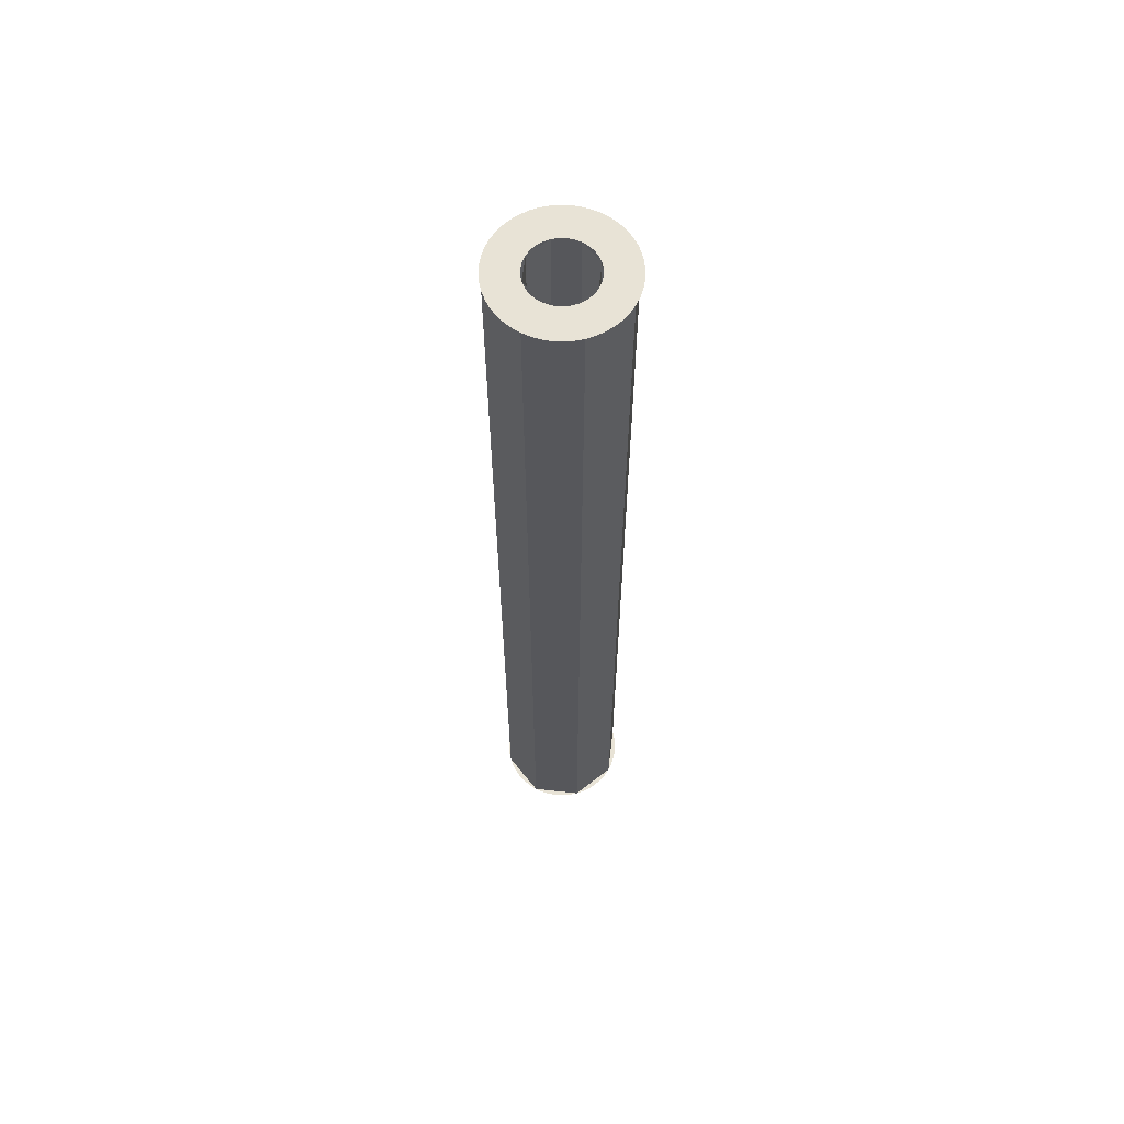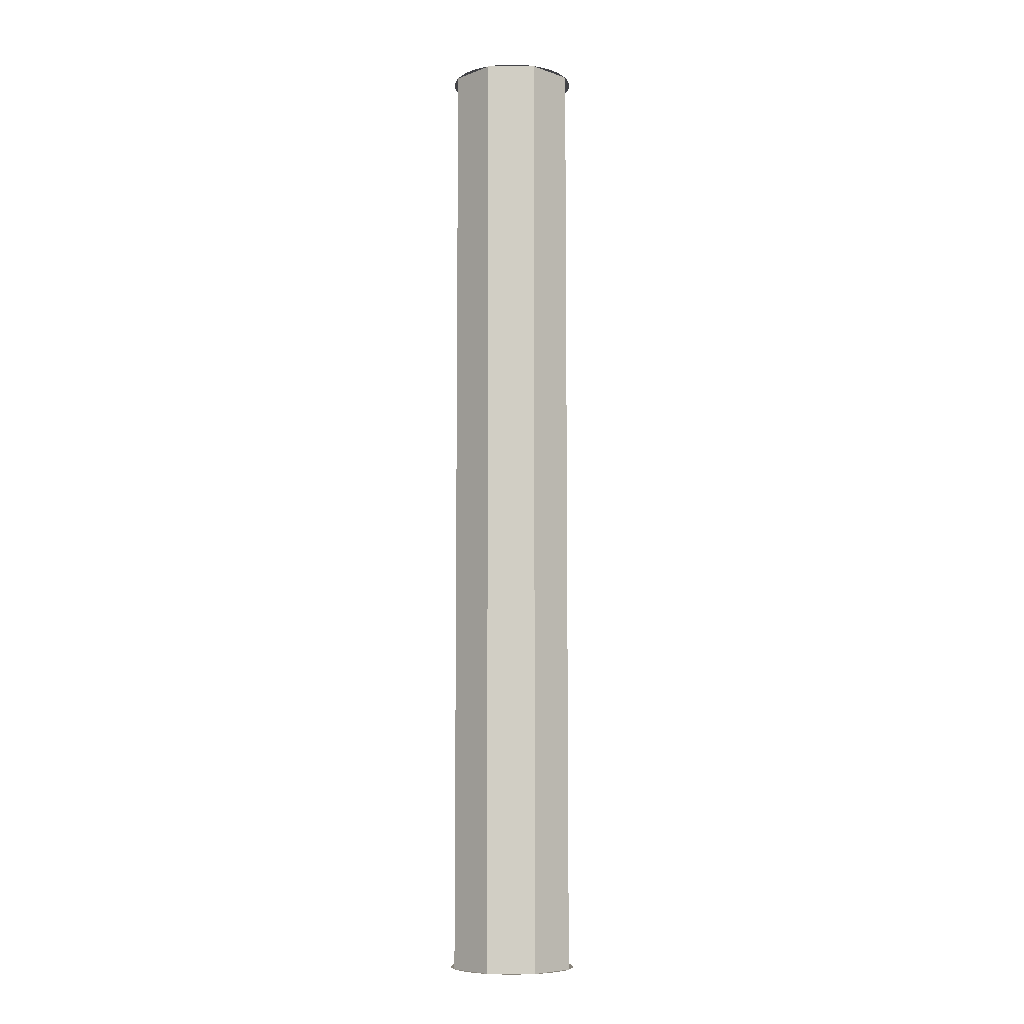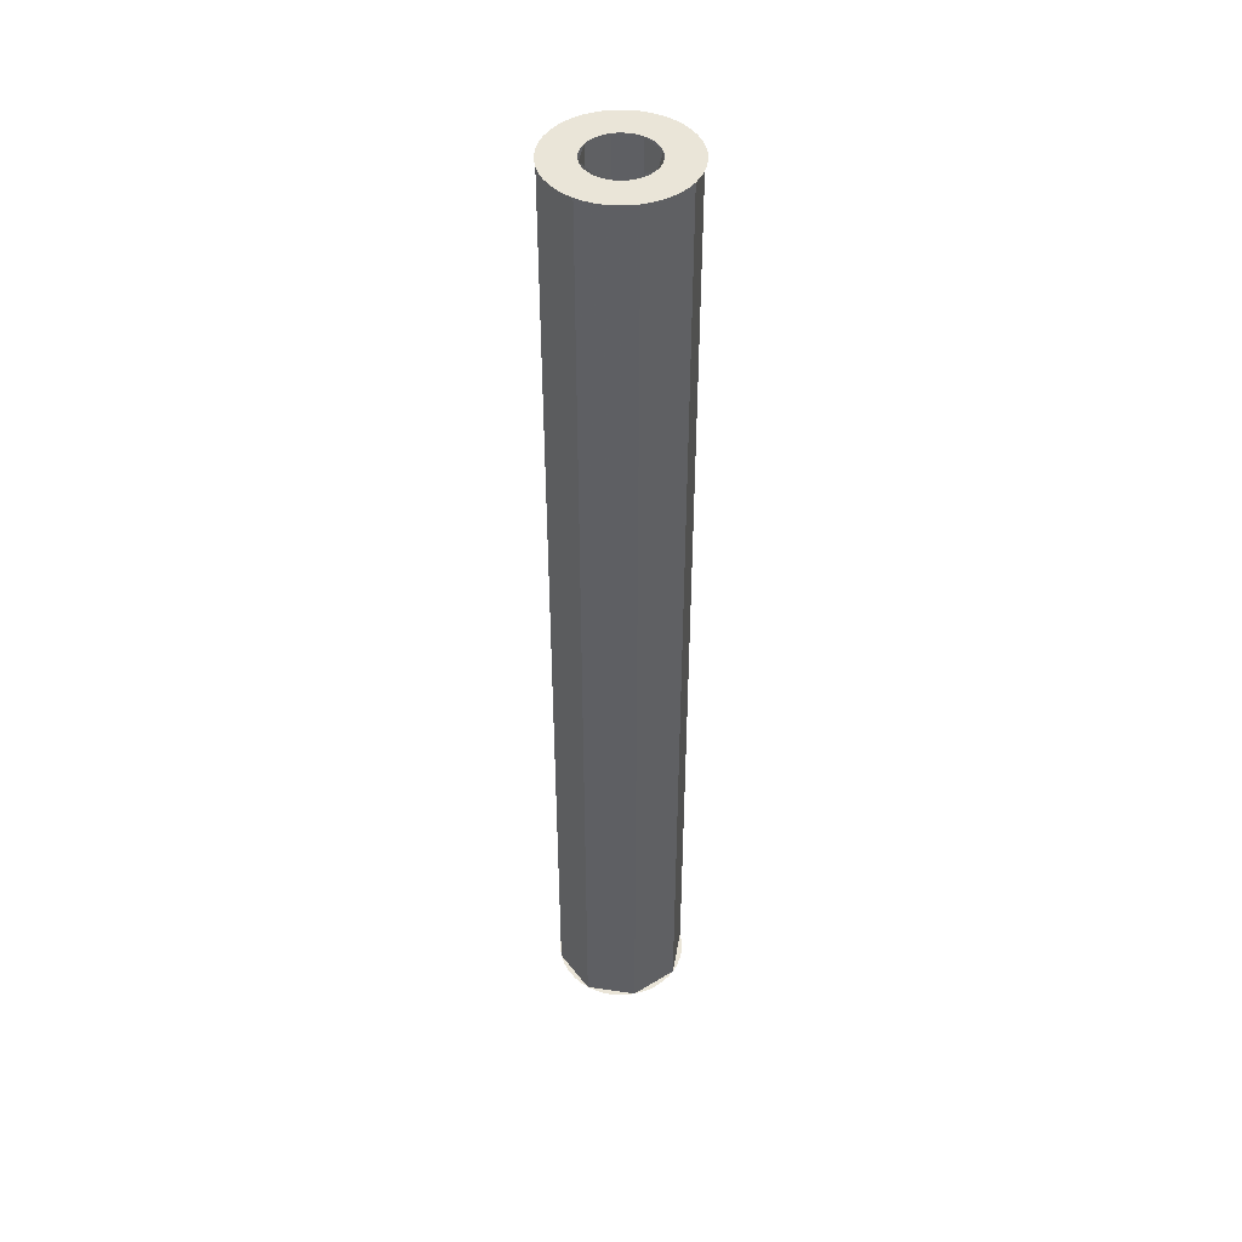
<metadata>
{"format":"obj","ext":"obj","renderer":"f3d","projection":"perspective","resolution":1024,"background":"white","views":[{"elev":62.5,"azim":164.0,"up":"+Y"},{"elev":-7.4,"azim":-111.5,"up":"+Y"},{"elev":44.8,"azim":167.4,"up":"+Y"}]}
</metadata>
<code>
v 0.2 0 0
v 0.1983 0 0.0261
v 0.09914 0 0.01305
v 0.1 0 0
v 0.1983 0 0.0261
v 0.1932 0 0.05176
v 0.09659 0 0.02588
v 0.09914 0 0.01305
v 0.1932 0 0.05176
v 0.1848 0 0.07654
v 0.09239 0 0.03827
v 0.09659 0 0.02588
v 0.1848 0 0.07654
v 0.1732 0 0.1
v 0.0866 0 0.05
v 0.09239 0 0.03827
v 0.1732 0 0.1
v 0.1587 0 0.1218
v 0.07934 0 0.06088
v 0.0866 0 0.05
v 0.1587 0 0.1218
v 0.1414 0 0.1414
v 0.07071 0 0.07071
v 0.07934 0 0.06088
v 0.1414 0 0.1414
v 0.1218 0 0.1587
v 0.06088 0 0.07934
v 0.07071 0 0.07071
v 0.1218 0 0.1587
v 0.1 0 0.1732
v 0.05 0 0.0866
v 0.06088 0 0.07934
v 0.1 0 0.1732
v 0.07654 0 0.1848
v 0.03827 0 0.09239
v 0.05 0 0.0866
v 0.07654 0 0.1848
v 0.05176 0 0.1932
v 0.02588 0 0.09659
v 0.03827 0 0.09239
v 0.05176 0 0.1932
v 0.0261 0 0.1983
v 0.01305 0 0.09914
v 0.02588 0 0.09659
v 0.0261 0 0.1983
v 0 0 0.2
v 0 0 0.1
v 0.01305 0 0.09914
v 0 0 0.2
v -0.0261 0 0.1983
v -0.01305 0 0.09914
v 0 0 0.1
v -0.0261 0 0.1983
v -0.05176 0 0.1932
v -0.02588 0 0.09659
v -0.01305 0 0.09914
v -0.05176 0 0.1932
v -0.07654 0 0.1848
v -0.03827 0 0.09239
v -0.02588 0 0.09659
v -0.07654 0 0.1848
v -0.1 0 0.1732
v -0.05 0 0.0866
v -0.03827 0 0.09239
v -0.1 0 0.1732
v -0.1218 0 0.1587
v -0.06088 0 0.07934
v -0.05 0 0.0866
v -0.1218 0 0.1587
v -0.1414 0 0.1414
v -0.07071 0 0.07071
v -0.06088 0 0.07934
v -0.1414 0 0.1414
v -0.1587 0 0.1218
v -0.07934 0 0.06088
v -0.07071 0 0.07071
v -0.1587 0 0.1218
v -0.1732 0 0.1
v -0.0866 0 0.05
v -0.07934 0 0.06088
v -0.1732 0 0.1
v -0.1848 0 0.07654
v -0.09239 0 0.03827
v -0.0866 0 0.05
v -0.1848 0 0.07654
v -0.1932 0 0.05176
v -0.09659 0 0.02588
v -0.09239 0 0.03827
v -0.1932 0 0.05176
v -0.1983 0 0.0261
v -0.09914 0 0.01305
v -0.09659 0 0.02588
v -0.1983 0 0.0261
v -0.2 0 0
v -0.1 0 0
v -0.09914 0 0.01305
v -0.2 0 0
v -0.1983 0 -0.0261
v -0.09914 0 -0.01305
v -0.1 0 0
v -0.1983 0 -0.0261
v -0.1932 0 -0.05176
v -0.09659 0 -0.02588
v -0.09914 0 -0.01305
v -0.1932 0 -0.05176
v -0.1848 0 -0.07654
v -0.09239 0 -0.03827
v -0.09659 0 -0.02588
v -0.1848 0 -0.07654
v -0.1732 0 -0.1
v -0.0866 0 -0.05
v -0.09239 0 -0.03827
v -0.1732 0 -0.1
v -0.1587 0 -0.1218
v -0.07934 0 -0.06088
v -0.0866 0 -0.05
v -0.1587 0 -0.1218
v -0.1414 0 -0.1414
v -0.07071 0 -0.07071
v -0.07934 0 -0.06088
v -0.1414 0 -0.1414
v -0.1218 0 -0.1587
v -0.06088 0 -0.07934
v -0.07071 0 -0.07071
v -0.1218 0 -0.1587
v -0.1 0 -0.1732
v -0.05 0 -0.0866
v -0.06088 0 -0.07934
v -0.1 0 -0.1732
v -0.07654 0 -0.1848
v -0.03827 0 -0.09239
v -0.05 0 -0.0866
v -0.07654 0 -0.1848
v -0.05176 0 -0.1932
v -0.02588 0 -0.09659
v -0.03827 0 -0.09239
v -0.05176 0 -0.1932
v -0.0261 0 -0.1983
v -0.01305 0 -0.09914
v -0.02588 0 -0.09659
v -0.0261 0 -0.1983
v 0 0 -0.2
v 0 0 -0.1
v -0.01305 0 -0.09914
v 0 0 -0.2
v 0.0261 0 -0.1983
v 0.01305 0 -0.09914
v 0 0 -0.1
v 0.0261 0 -0.1983
v 0.05176 0 -0.1932
v 0.02588 0 -0.09659
v 0.01305 0 -0.09914
v 0.05176 0 -0.1932
v 0.07654 0 -0.1848
v 0.03827 0 -0.09239
v 0.02588 0 -0.09659
v 0.07654 0 -0.1848
v 0.1 0 -0.1732
v 0.05 0 -0.0866
v 0.03827 0 -0.09239
v 0.1 0 -0.1732
v 0.1218 0 -0.1587
v 0.06088 0 -0.07934
v 0.05 0 -0.0866
v 0.1218 0 -0.1587
v 0.1414 0 -0.1414
v 0.07071 0 -0.07071
v 0.06088 0 -0.07934
v 0.1414 0 -0.1414
v 0.1587 0 -0.1218
v 0.07934 0 -0.06088
v 0.07071 0 -0.07071
v 0.1587 0 -0.1218
v 0.1732 0 -0.1
v 0.0866 0 -0.05
v 0.07934 0 -0.06088
v 0.1732 0 -0.1
v 0.1848 0 -0.07654
v 0.09239 0 -0.03827
v 0.0866 0 -0.05
v 0.1848 0 -0.07654
v 0.1932 0 -0.05176
v 0.09659 0 -0.02588
v 0.09239 0 -0.03827
v 0.1932 0 -0.05176
v 0.1983 0 -0.0261
v 0.09914 0 -0.01305
v 0.09659 0 -0.02588
v 0.1983 0 -0.0261
v 0.2 0 0
v 0.1 0 0
v 0.09914 0 -0.01305
v 0.07071 0 0.07071
v 0.1 0 0
v 0.1 0.05 0
v 0.07071 0.05 0.07071
v 0 0 0.1
v 0.07071 0 0.07071
v 0.07071 0.05 0.07071
v 0 0.05 0.1
v -0.07071 0 0.07071
v 0 0 0.1
v 0 0.05 0.1
v -0.07071 0.05 0.07071
v -0.1 0 0
v -0.07071 0 0.07071
v -0.07071 0.05 0.07071
v -0.1 0.05 0
v -0.07071 0 -0.07071
v -0.1 0 0
v -0.1 0.05 0
v -0.07071 0.05 -0.07071
v 0 0 -0.1
v -0.07071 0 -0.07071
v -0.07071 0.05 -0.07071
v 0 0.05 -0.1
v 0.07071 0 -0.07071
v 0 0 -0.1
v 0 0.05 -0.1
v 0.07071 0.05 -0.07071
v 0.1 0 0
v 0.07071 0 -0.07071
v 0.07071 0.05 -0.07071
v 0.1 0.05 0
v 0.1414 0 0.1414
v 0.2 0 0
v 0.2 0.05 0
v 0.1414 0.05 0.1414
v 0 0 0.2
v 0.1414 0 0.1414
v 0.1414 0.05 0.1414
v 0 0.05 0.2
v -0.1414 0 0.1414
v 0 0 0.2
v 0 0.05 0.2
v -0.1414 0.05 0.1414
v -0.2 0 0
v -0.1414 0 0.1414
v -0.1414 0.05 0.1414
v -0.2 0.05 0
v -0.1414 0 -0.1414
v -0.2 0 0
v -0.2 0.05 0
v -0.1414 0.05 -0.1414
v 0 0 -0.2
v -0.1414 0 -0.1414
v -0.1414 0.05 -0.1414
v 0 0.05 -0.2
v 0.1414 0 -0.1414
v 0 0 -0.2
v 0 0.05 -0.2
v 0.1414 0.05 -0.1414
v 0.2 0 0
v 0.1414 0 -0.1414
v 0.1414 0.05 -0.1414
v 0.2 0.05 0
v 0.1414 0.05 0.1414
v 0.2 0.05 0
v 0.2 2.95 0
v 0.1414 2.95 0.1414
v 0 0.05 0.2
v 0.1414 0.05 0.1414
v 0.1414 2.95 0.1414
v 0 2.95 0.2
v -0.1414 0.05 0.1414
v 0 0.05 0.2
v 0 2.95 0.2
v -0.1414 2.95 0.1414
v -0.2 0.05 0
v -0.1414 0.05 0.1414
v -0.1414 2.95 0.1414
v -0.2 2.95 0
v -0.1414 0.05 -0.1414
v -0.2 0.05 0
v -0.2 2.95 0
v -0.1414 2.95 -0.1414
v 0 0.05 -0.2
v -0.1414 0.05 -0.1414
v -0.1414 2.95 -0.1414
v 0 2.95 -0.2
v 0.1414 0.05 -0.1414
v 0 0.05 -0.2
v 0 2.95 -0.2
v 0.1414 2.95 -0.1414
v 0.2 0.05 0
v 0.1414 0.05 -0.1414
v 0.1414 2.95 -0.1414
v 0.2 2.95 0
v 0.07071 0.05 0.07071
v 0.1 0.05 0
v 0.1 2.95 0
v 0.07071 2.95 0.07071
v 0 0.05 0.1
v 0.07071 0.05 0.07071
v 0.07071 2.95 0.07071
v 0 2.95 0.1
v -0.07071 0.05 0.07071
v 0 0.05 0.1
v 0 2.95 0.1
v -0.07071 2.95 0.07071
v -0.1 0.05 0
v -0.07071 0.05 0.07071
v -0.07071 2.95 0.07071
v -0.1 2.95 0
v -0.07071 0.05 -0.07071
v -0.1 0.05 0
v -0.1 2.95 0
v -0.07071 2.95 -0.07071
v 0 0.05 -0.1
v -0.07071 0.05 -0.07071
v -0.07071 2.95 -0.07071
v 0 2.95 -0.1
v 0.07071 0.05 -0.07071
v 0 0.05 -0.1
v 0 2.95 -0.1
v 0.07071 2.95 -0.07071
v 0.1 0.05 0
v 0.07071 0.05 -0.07071
v 0.07071 2.95 -0.07071
v 0.1 2.95 0
v -0.2 3 0
v -0.1983 3 0.0261
v -0.09914 3 0.01305
v -0.1 3 0
v -0.1983 3 0.0261
v -0.1932 3 0.05176
v -0.09659 3 0.02588
v -0.09914 3 0.01305
v -0.1932 3 0.05176
v -0.1848 3 0.07654
v -0.09239 3 0.03827
v -0.09659 3 0.02588
v -0.1848 3 0.07654
v -0.1732 3 0.1
v -0.0866 3 0.05
v -0.09239 3 0.03827
v -0.1732 3 0.1
v -0.1587 3 0.1218
v -0.07934 3 0.06088
v -0.0866 3 0.05
v -0.1587 3 0.1218
v -0.1414 3 0.1414
v -0.07071 3 0.07071
v -0.07934 3 0.06088
v -0.1414 3 0.1414
v -0.1218 3 0.1587
v -0.06088 3 0.07934
v -0.07071 3 0.07071
v -0.1218 3 0.1587
v -0.1 3 0.1732
v -0.05 3 0.0866
v -0.06088 3 0.07934
v -0.1 3 0.1732
v -0.07654 3 0.1848
v -0.03827 3 0.09239
v -0.05 3 0.0866
v -0.07654 3 0.1848
v -0.05176 3 0.1932
v -0.02588 3 0.09659
v -0.03827 3 0.09239
v -0.05176 3 0.1932
v -0.0261 3 0.1983
v -0.01305 3 0.09914
v -0.02588 3 0.09659
v -0.0261 3 0.1983
v 0 3 0.2
v 0 3 0.1
v -0.01305 3 0.09914
v 0 3 0.2
v 0.0261 3 0.1983
v 0.01305 3 0.09914
v 0 3 0.1
v 0.0261 3 0.1983
v 0.05176 3 0.1932
v 0.02588 3 0.09659
v 0.01305 3 0.09914
v 0.05176 3 0.1932
v 0.07654 3 0.1848
v 0.03827 3 0.09239
v 0.02588 3 0.09659
v 0.07654 3 0.1848
v 0.1 3 0.1732
v 0.05 3 0.0866
v 0.03827 3 0.09239
v 0.1 3 0.1732
v 0.1218 3 0.1587
v 0.06088 3 0.07934
v 0.05 3 0.0866
v 0.1218 3 0.1587
v 0.1414 3 0.1414
v 0.07071 3 0.07071
v 0.06088 3 0.07934
v 0.1414 3 0.1414
v 0.1587 3 0.1218
v 0.07934 3 0.06088
v 0.07071 3 0.07071
v 0.1587 3 0.1218
v 0.1732 3 0.1
v 0.0866 3 0.05
v 0.07934 3 0.06088
v 0.1732 3 0.1
v 0.1848 3 0.07654
v 0.09239 3 0.03827
v 0.0866 3 0.05
v 0.1848 3 0.07654
v 0.1932 3 0.05176
v 0.09659 3 0.02588
v 0.09239 3 0.03827
v 0.1932 3 0.05176
v 0.1983 3 0.0261
v 0.09914 3 0.01305
v 0.09659 3 0.02588
v 0.1983 3 0.0261
v 0.2 3 0
v 0.1 3 0
v 0.09914 3 0.01305
v 0.2 3 0
v 0.1983 3 -0.0261
v 0.09914 3 -0.01305
v 0.1 3 0
v 0.1983 3 -0.0261
v 0.1932 3 -0.05176
v 0.09659 3 -0.02588
v 0.09914 3 -0.01305
v 0.1932 3 -0.05176
v 0.1848 3 -0.07654
v 0.09239 3 -0.03827
v 0.09659 3 -0.02588
v 0.1848 3 -0.07654
v 0.1732 3 -0.1
v 0.0866 3 -0.05
v 0.09239 3 -0.03827
v 0.1732 3 -0.1
v 0.1587 3 -0.1218
v 0.07934 3 -0.06088
v 0.0866 3 -0.05
v 0.1587 3 -0.1218
v 0.1414 3 -0.1414
v 0.07071 3 -0.07071
v 0.07934 3 -0.06088
v 0.1414 3 -0.1414
v 0.1218 3 -0.1587
v 0.06088 3 -0.07934
v 0.07071 3 -0.07071
v 0.1218 3 -0.1587
v 0.1 3 -0.1732
v 0.05 3 -0.0866
v 0.06088 3 -0.07934
v 0.1 3 -0.1732
v 0.07654 3 -0.1848
v 0.03827 3 -0.09239
v 0.05 3 -0.0866
v 0.07654 3 -0.1848
v 0.05176 3 -0.1932
v 0.02588 3 -0.09659
v 0.03827 3 -0.09239
v 0.05176 3 -0.1932
v 0.0261 3 -0.1983
v 0.01305 3 -0.09914
v 0.02588 3 -0.09659
v 0.0261 3 -0.1983
v 0 3 -0.2
v 0 3 -0.1
v 0.01305 3 -0.09914
v 0 3 -0.2
v -0.0261 3 -0.1983
v -0.01305 3 -0.09914
v 0 3 -0.1
v -0.0261 3 -0.1983
v -0.05176 3 -0.1932
v -0.02588 3 -0.09659
v -0.01305 3 -0.09914
v -0.05176 3 -0.1932
v -0.07654 3 -0.1848
v -0.03827 3 -0.09239
v -0.02588 3 -0.09659
v -0.07654 3 -0.1848
v -0.1 3 -0.1732
v -0.05 3 -0.0866
v -0.03827 3 -0.09239
v -0.1 3 -0.1732
v -0.1218 3 -0.1587
v -0.06088 3 -0.07934
v -0.05 3 -0.0866
v -0.1218 3 -0.1587
v -0.1414 3 -0.1414
v -0.07071 3 -0.07071
v -0.06088 3 -0.07934
v -0.1414 3 -0.1414
v -0.1587 3 -0.1218
v -0.07934 3 -0.06088
v -0.07071 3 -0.07071
v -0.1587 3 -0.1218
v -0.1732 3 -0.1
v -0.0866 3 -0.05
v -0.07934 3 -0.06088
v -0.1732 3 -0.1
v -0.1848 3 -0.07654
v -0.09239 3 -0.03827
v -0.0866 3 -0.05
v -0.1848 3 -0.07654
v -0.1932 3 -0.05176
v -0.09659 3 -0.02588
v -0.09239 3 -0.03827
v -0.1932 3 -0.05176
v -0.1983 3 -0.0261
v -0.09914 3 -0.01305
v -0.09659 3 -0.02588
v -0.1983 3 -0.0261
v -0.2 3 0
v -0.1 3 0
v -0.09914 3 -0.01305
v -0.07071 3 0.07071
v -0.1 3 0
v -0.1 2.95 0
v -0.07071 2.95 0.07071
v 0 3 0.1
v -0.07071 3 0.07071
v -0.07071 2.95 0.07071
v 0 2.95 0.1
v 0.07071 3 0.07071
v 0 3 0.1
v 0 2.95 0.1
v 0.07071 2.95 0.07071
v 0.1 3 0
v 0.07071 3 0.07071
v 0.07071 2.95 0.07071
v 0.1 2.95 0
v 0.07071 3 -0.07071
v 0.1 3 0
v 0.1 2.95 0
v 0.07071 2.95 -0.07071
v 0 3 -0.1
v 0.07071 3 -0.07071
v 0.07071 2.95 -0.07071
v 0 2.95 -0.1
v -0.07071 3 -0.07071
v 0 3 -0.1
v 0 2.95 -0.1
v -0.07071 2.95 -0.07071
v -0.1 3 0
v -0.07071 3 -0.07071
v -0.07071 2.95 -0.07071
v -0.1 2.95 0
v -0.1414 3 0.1414
v -0.2 3 0
v -0.2 2.95 0
v -0.1414 2.95 0.1414
v 0 3 0.2
v -0.1414 3 0.1414
v -0.1414 2.95 0.1414
v 0 2.95 0.2
v 0.1414 3 0.1414
v 0 3 0.2
v 0 2.95 0.2
v 0.1414 2.95 0.1414
v 0.2 3 0
v 0.1414 3 0.1414
v 0.1414 2.95 0.1414
v 0.2 2.95 0
v 0.1414 3 -0.1414
v 0.2 3 0
v 0.2 2.95 0
v 0.1414 2.95 -0.1414
v 0 3 -0.2
v 0.1414 3 -0.1414
v 0.1414 2.95 -0.1414
v 0 2.95 -0.2
v -0.1414 3 -0.1414
v 0 3 -0.2
v 0 2.95 -0.2
v -0.1414 2.95 -0.1414
v -0.2 3 0
v -0.1414 3 -0.1414
v -0.1414 2.95 -0.1414
v -0.2 2.95 0
g mesh5728944
f 1 2 3
f 3 4 1
f 5 6 7
f 7 8 5
f 9 10 11
f 11 12 9
f 13 14 15
f 15 16 13
f 17 18 19
f 19 20 17
f 21 22 23
f 23 24 21
f 25 26 27
f 27 28 25
f 29 30 31
f 31 32 29
f 33 34 35
f 35 36 33
f 37 38 39
f 39 40 37
f 41 42 43
f 43 44 41
f 45 46 47
f 47 48 45
g mesh5728945
f 49 50 51
f 51 52 49
f 53 54 55
f 55 56 53
f 57 58 59
f 59 60 57
f 61 62 63
f 63 64 61
f 65 66 67
f 67 68 65
f 69 70 71
f 71 72 69
f 73 74 75
f 75 76 73
f 77 78 79
f 79 80 77
f 81 82 83
f 83 84 81
f 85 86 87
f 87 88 85
f 89 90 91
f 91 92 89
f 93 94 95
f 95 96 93
g mesh5728946
f 97 98 99
f 99 100 97
f 101 102 103
f 103 104 101
f 105 106 107
f 107 108 105
f 109 110 111
f 111 112 109
f 113 114 115
f 115 116 113
f 117 118 119
f 119 120 117
f 121 122 123
f 123 124 121
f 125 126 127
f 127 128 125
f 129 130 131
f 131 132 129
f 133 134 135
f 135 136 133
f 137 138 139
f 139 140 137
f 141 142 143
f 143 144 141
g mesh5728947
f 145 146 147
f 147 148 145
f 149 150 151
f 151 152 149
f 153 154 155
f 155 156 153
f 157 158 159
f 159 160 157
f 161 162 163
f 163 164 161
f 165 166 167
f 167 168 165
f 169 170 171
f 171 172 169
f 173 174 175
f 175 176 173
f 177 178 179
f 179 180 177
f 181 182 183
f 183 184 181
f 185 186 187
f 187 188 185
f 189 190 191
f 191 192 189
g mesh5728950
f 193 195 194
f 195 193 196
f 197 199 198
f 199 197 200
f 201 203 202
f 203 201 204
f 205 207 206
f 207 205 208
f 209 211 210
f 211 209 212
f 213 215 214
f 215 213 216
f 217 219 218
f 219 217 220
f 221 223 222
f 223 221 224
g mesh5728953
f 225 226 227
f 227 228 225
f 229 230 231
f 231 232 229
f 233 234 235
f 235 236 233
f 237 238 239
f 239 240 237
f 241 242 243
f 243 244 241
f 245 246 247
f 247 248 245
f 249 250 251
f 251 252 249
f 253 254 255
f 255 256 253
g mesh5728957
f 257 258 259
f 259 260 257
f 261 262 263
f 263 264 261
f 265 266 267
f 267 268 265
f 269 270 271
f 271 272 269
f 273 274 275
f 275 276 273
f 277 278 279
f 279 280 277
f 281 282 283
f 283 284 281
f 285 286 287
f 287 288 285
g mesh5728959
f 289 291 290
f 291 289 292
f 293 295 294
f 295 293 296
f 297 299 298
f 299 297 300
f 301 303 302
f 303 301 304
f 305 307 306
f 307 305 308
f 309 311 310
f 311 309 312
f 313 315 314
f 315 313 316
f 317 319 318
f 319 317 320
g mesh5728963
f 321 322 323
f 323 324 321
f 325 326 327
f 327 328 325
f 329 330 331
f 331 332 329
f 333 334 335
f 335 336 333
f 337 338 339
f 339 340 337
f 341 342 343
f 343 344 341
f 345 346 347
f 347 348 345
f 349 350 351
f 351 352 349
f 353 354 355
f 355 356 353
f 357 358 359
f 359 360 357
f 361 362 363
f 363 364 361
f 365 366 367
f 367 368 365
g mesh5728964
f 369 370 371
f 371 372 369
f 373 374 375
f 375 376 373
f 377 378 379
f 379 380 377
f 381 382 383
f 383 384 381
f 385 386 387
f 387 388 385
f 389 390 391
f 391 392 389
f 393 394 395
f 395 396 393
f 397 398 399
f 399 400 397
f 401 402 403
f 403 404 401
f 405 406 407
f 407 408 405
f 409 410 411
f 411 412 409
f 413 414 415
f 415 416 413
g mesh5728965
f 417 418 419
f 419 420 417
f 421 422 423
f 423 424 421
f 425 426 427
f 427 428 425
f 429 430 431
f 431 432 429
f 433 434 435
f 435 436 433
f 437 438 439
f 439 440 437
f 441 442 443
f 443 444 441
f 445 446 447
f 447 448 445
f 449 450 451
f 451 452 449
f 453 454 455
f 455 456 453
f 457 458 459
f 459 460 457
f 461 462 463
f 463 464 461
g mesh5728966
f 465 466 467
f 467 468 465
f 469 470 471
f 471 472 469
f 473 474 475
f 475 476 473
f 477 478 479
f 479 480 477
f 481 482 483
f 483 484 481
f 485 486 487
f 487 488 485
f 489 490 491
f 491 492 489
f 493 494 495
f 495 496 493
f 497 498 499
f 499 500 497
f 501 502 503
f 503 504 501
f 505 506 507
f 507 508 505
f 509 510 511
f 511 512 509
g mesh5728969
f 513 515 514
f 515 513 516
f 517 519 518
f 519 517 520
f 521 523 522
f 523 521 524
f 525 527 526
f 527 525 528
f 529 531 530
f 531 529 532
f 533 535 534
f 535 533 536
f 537 539 538
f 539 537 540
f 541 543 542
f 543 541 544
g mesh5728972
f 545 546 547
f 547 548 545
f 549 550 551
f 551 552 549
f 553 554 555
f 555 556 553
f 557 558 559
f 559 560 557
f 561 562 563
f 563 564 561
f 565 566 567
f 567 568 565
f 569 570 571
f 571 572 569
f 573 574 575
f 575 576 573

</code>
